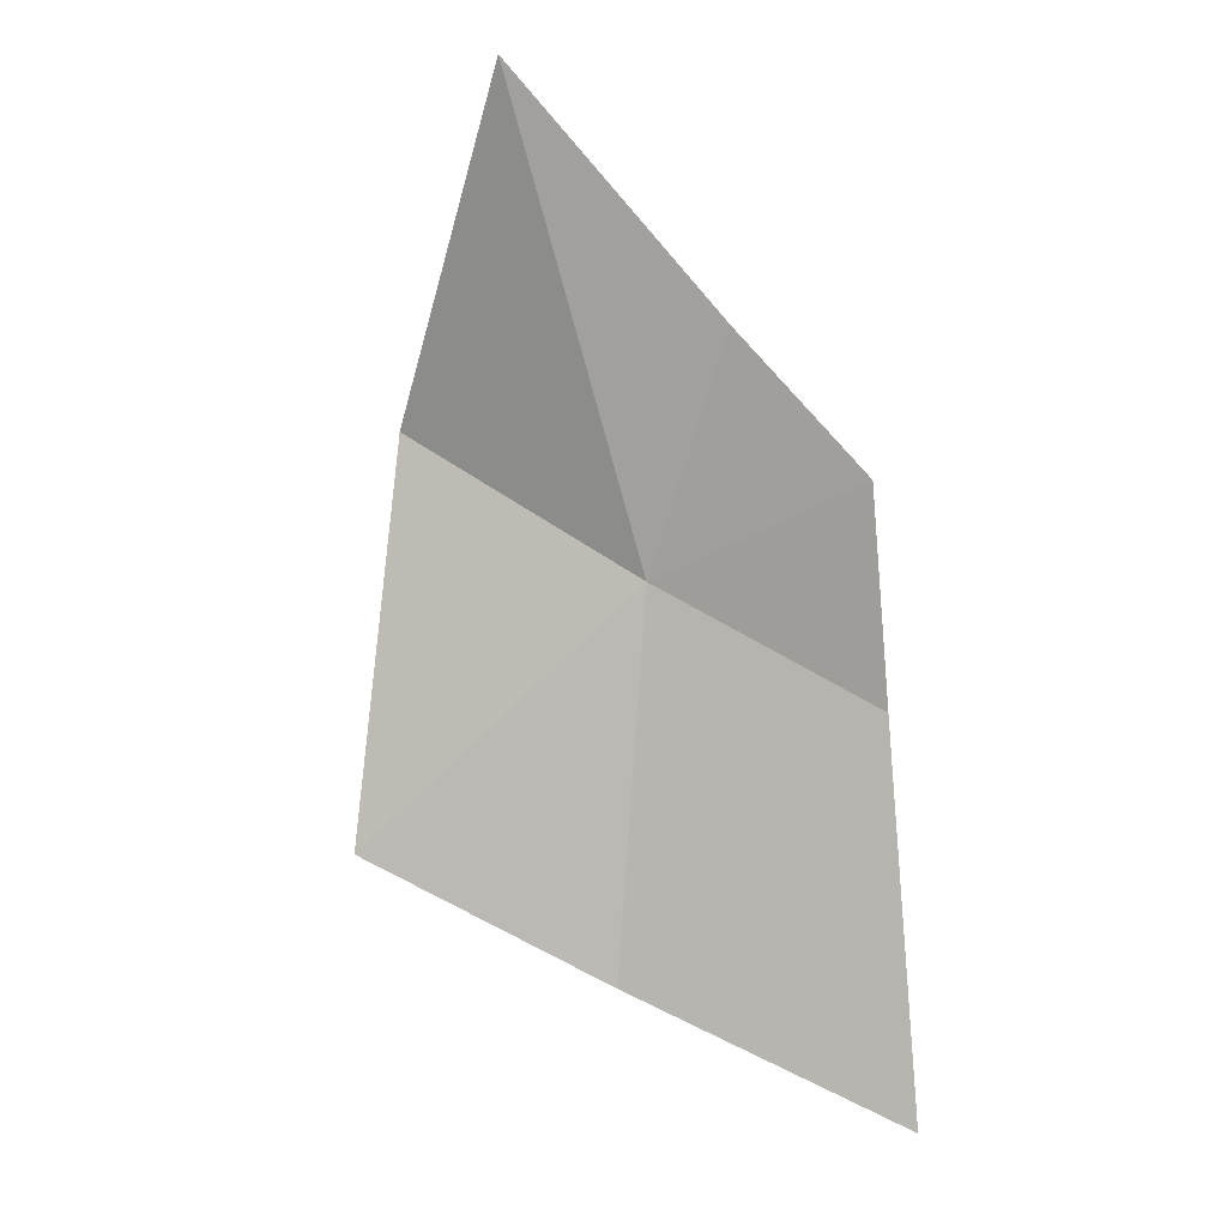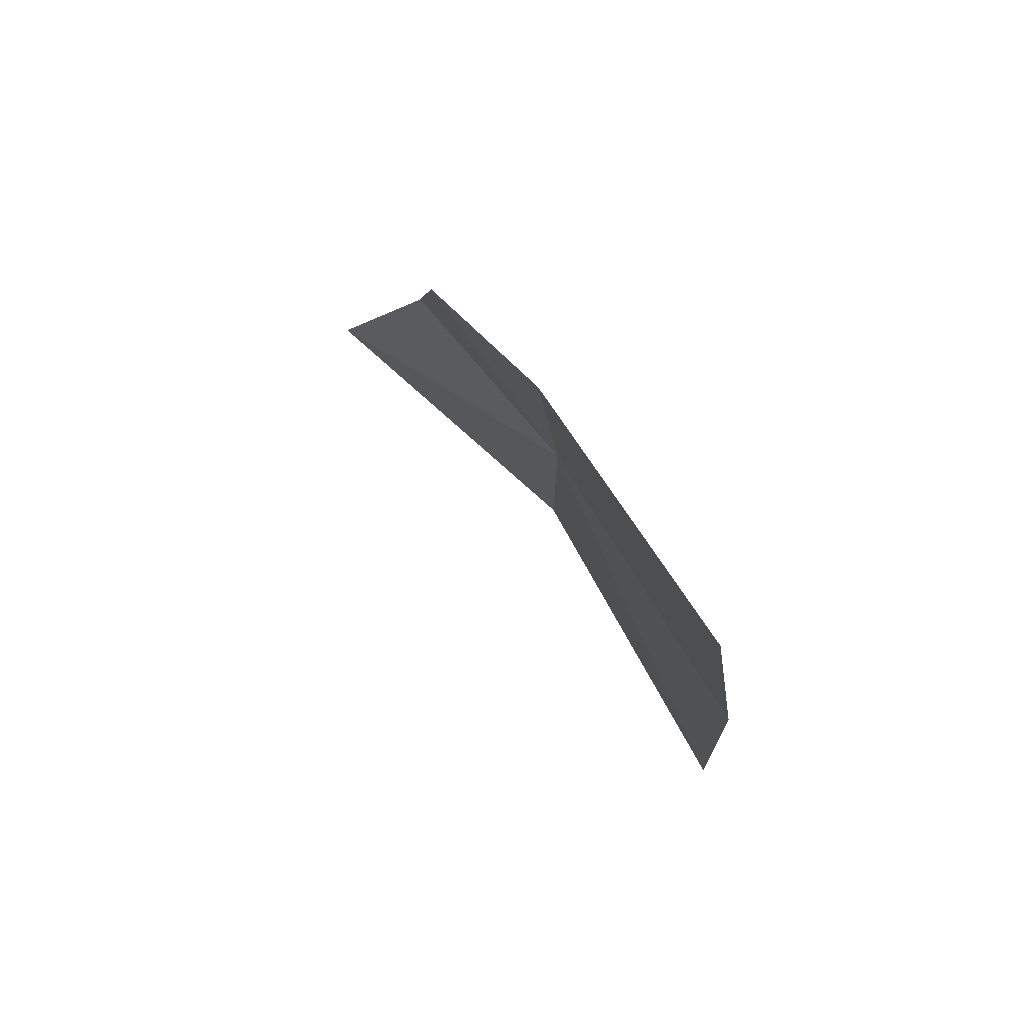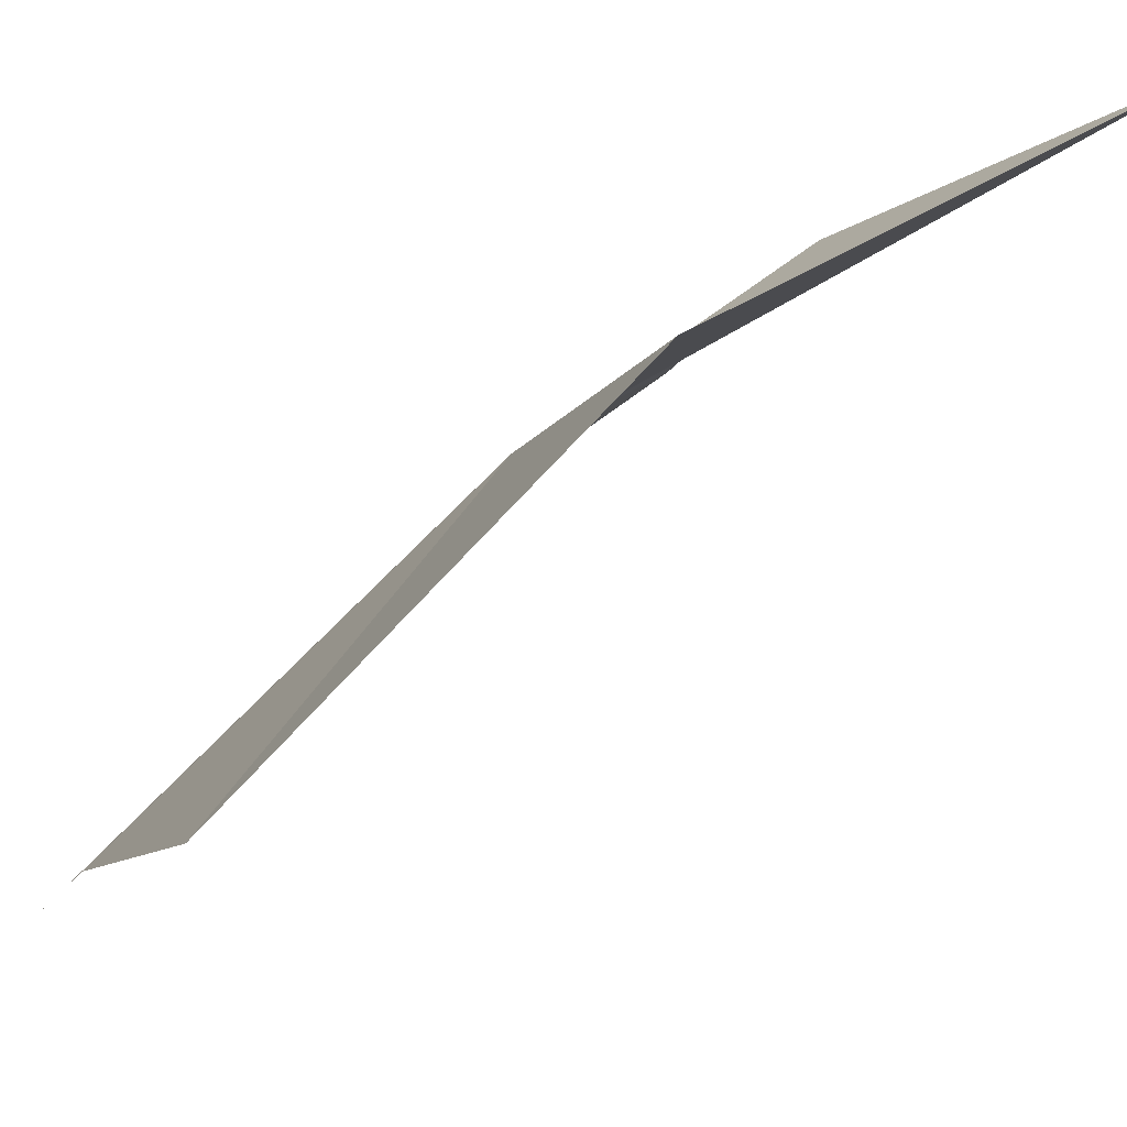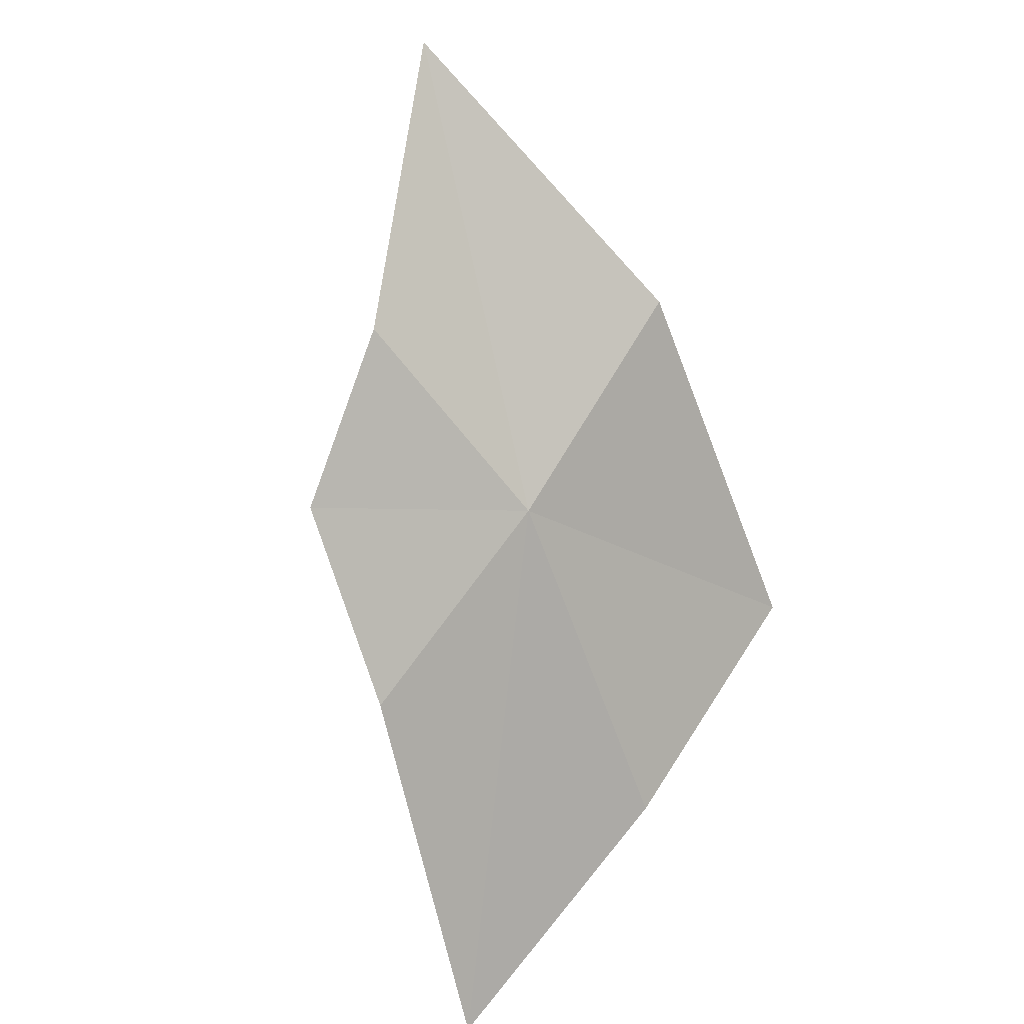
<metadata>
{"format":"obj","ext":"obj","renderer":"f3d","projection":"perspective","resolution":1024,"background":"white","views":[{"elev":-18.3,"azim":-84.7,"up":"+Y"},{"elev":-43.3,"azim":12.4,"up":"+Y"},{"elev":-77.9,"azim":157.5,"up":"+Z"},{"elev":38.5,"azim":49.4,"up":"+Y"}]}
</metadata>
<code>
v 0.254 0.08637 0.5333
v 0.2491 0.08955 0.5448
v 0.2465 0.09696 0.538
v 0.2553 0.07952 0.5453
v 0.2383 0.1076 0.5276
v 0.2513 0.09393 0.5209
v 0.2595 0.07385 0.5176
v 0.2624 0.06716 0.531
v 0.2636 0.05981 0.5462
f 1 3 2
f 1 2 4
f 1 6 5
f 1 5 3
f 1 8 7
f 1 7 6
f 1 4 9
f 1 9 8

</code>
